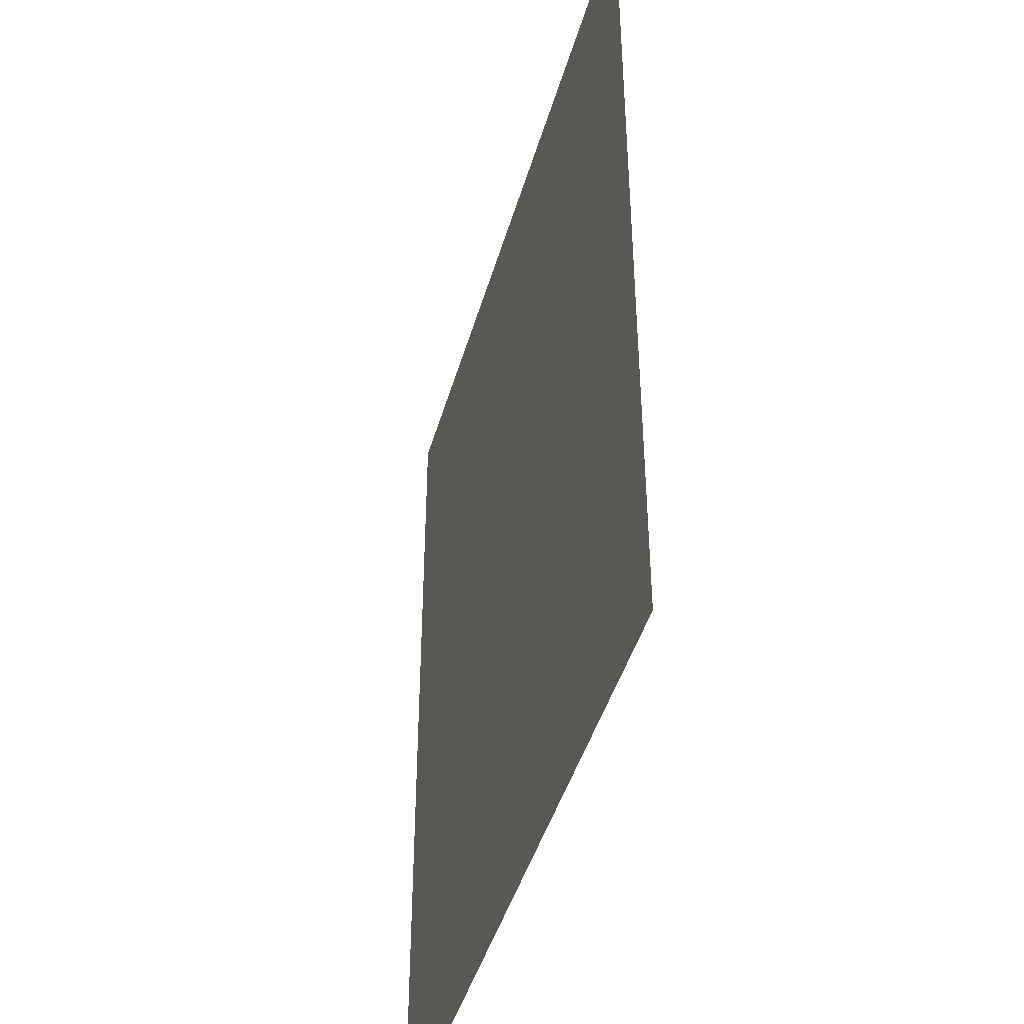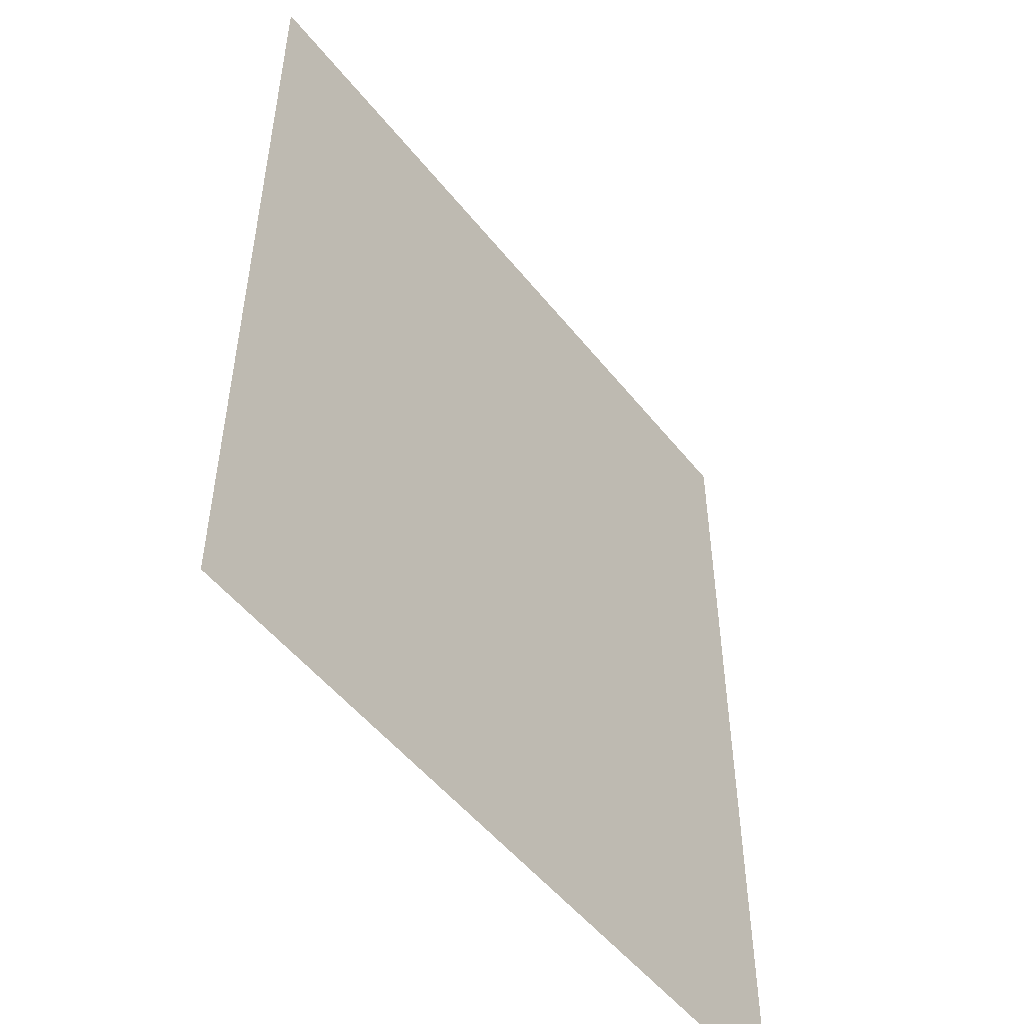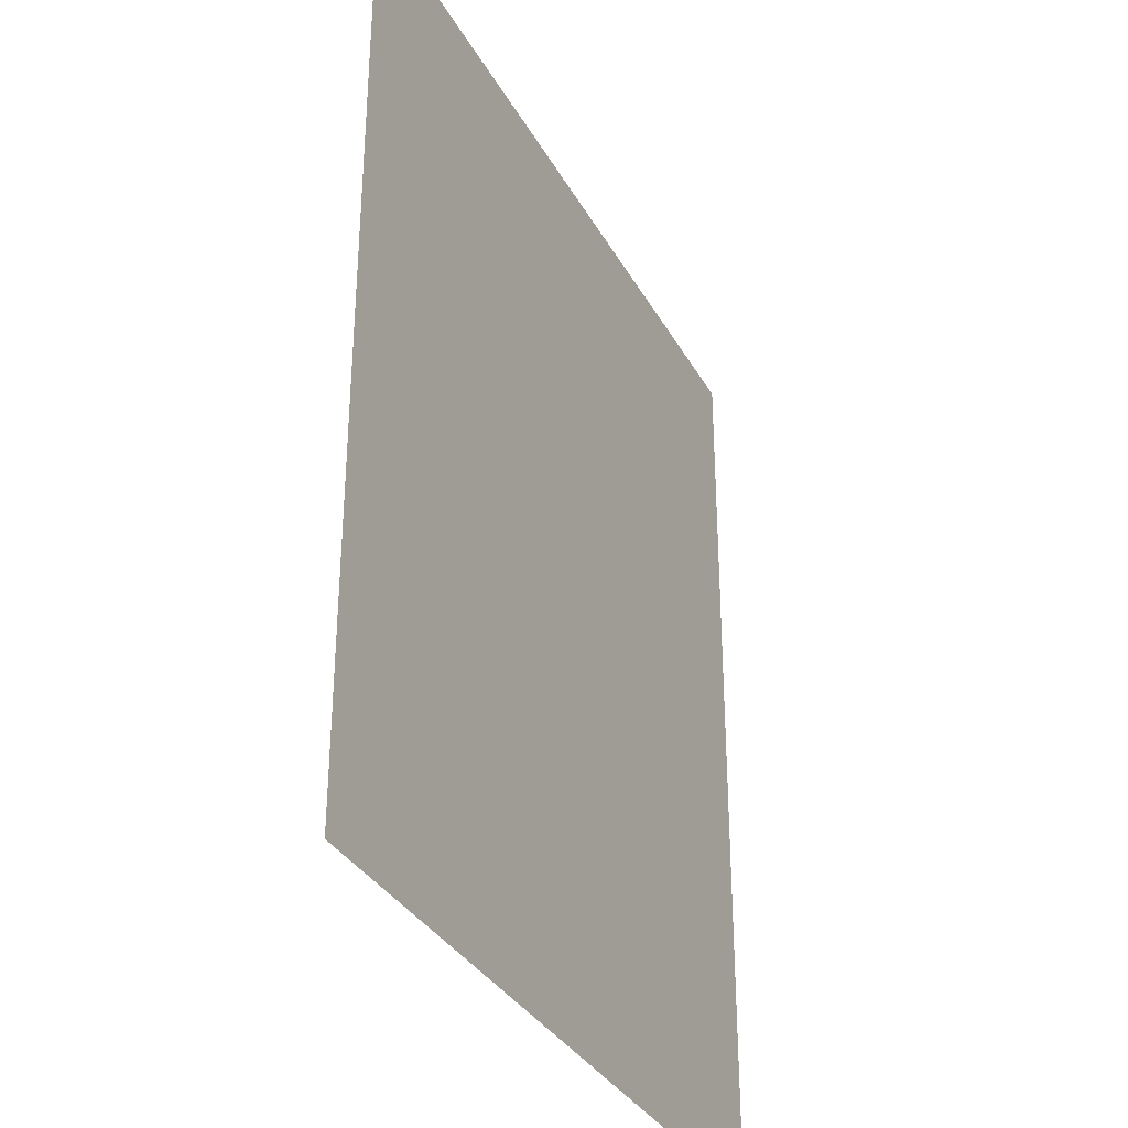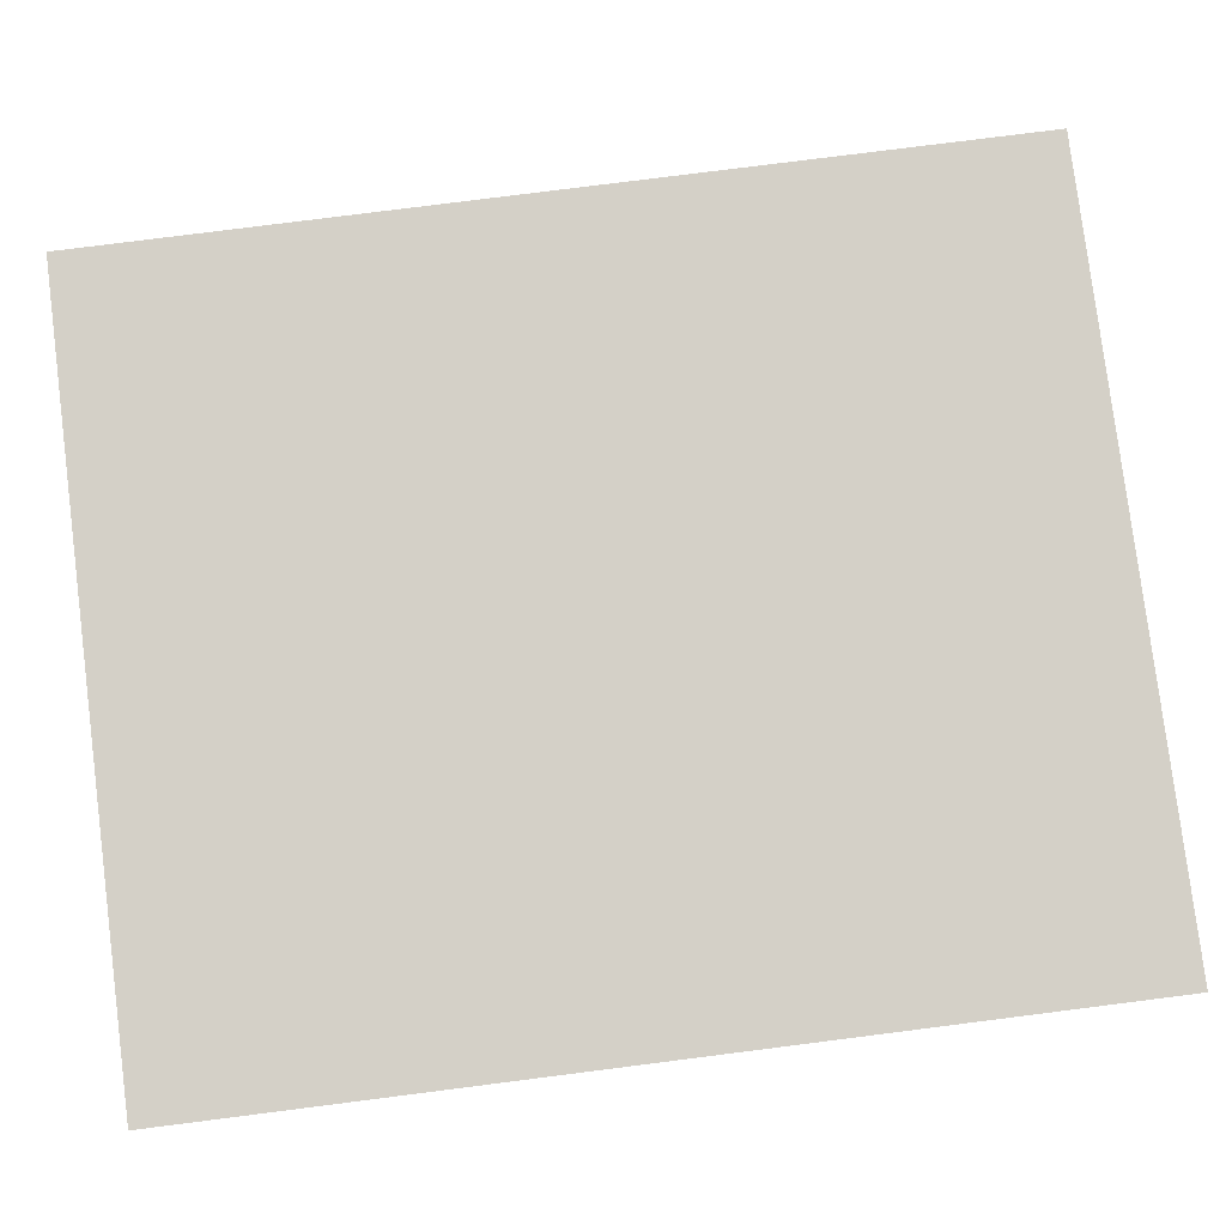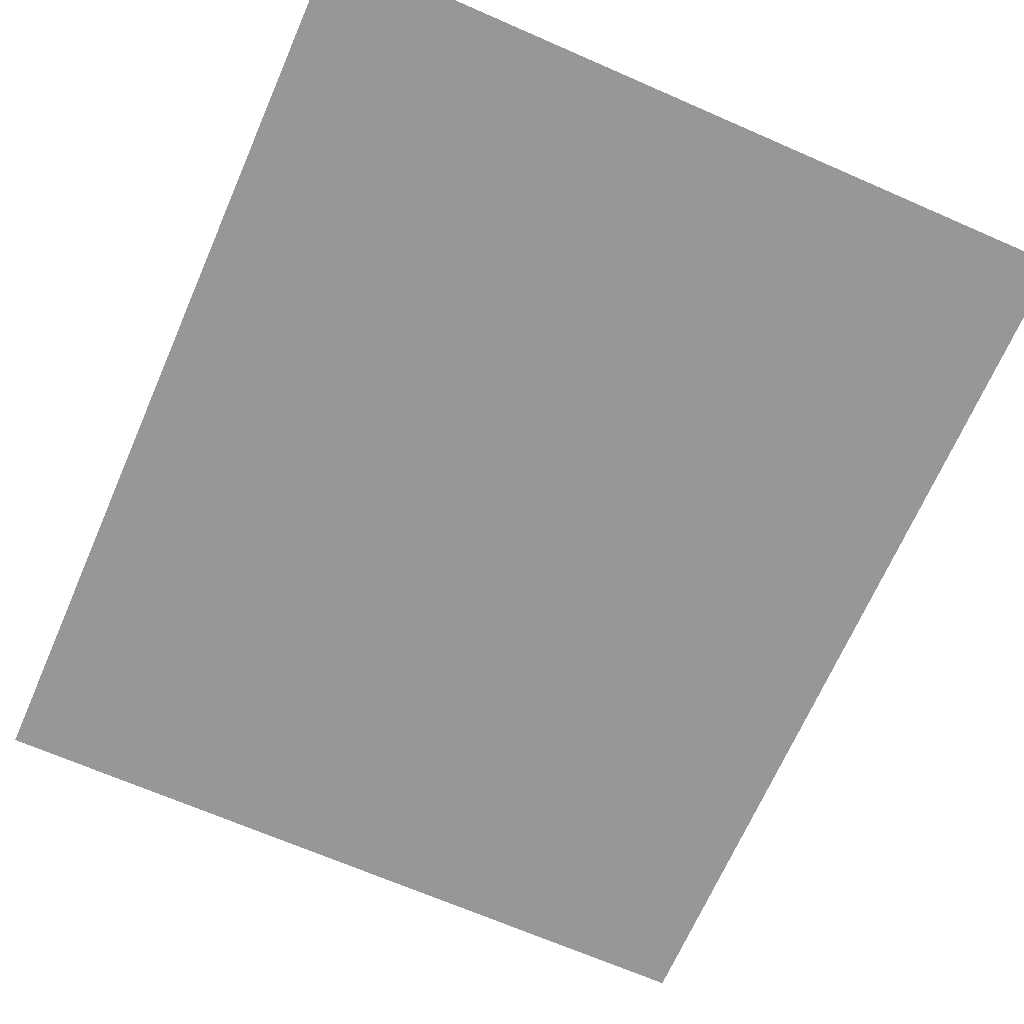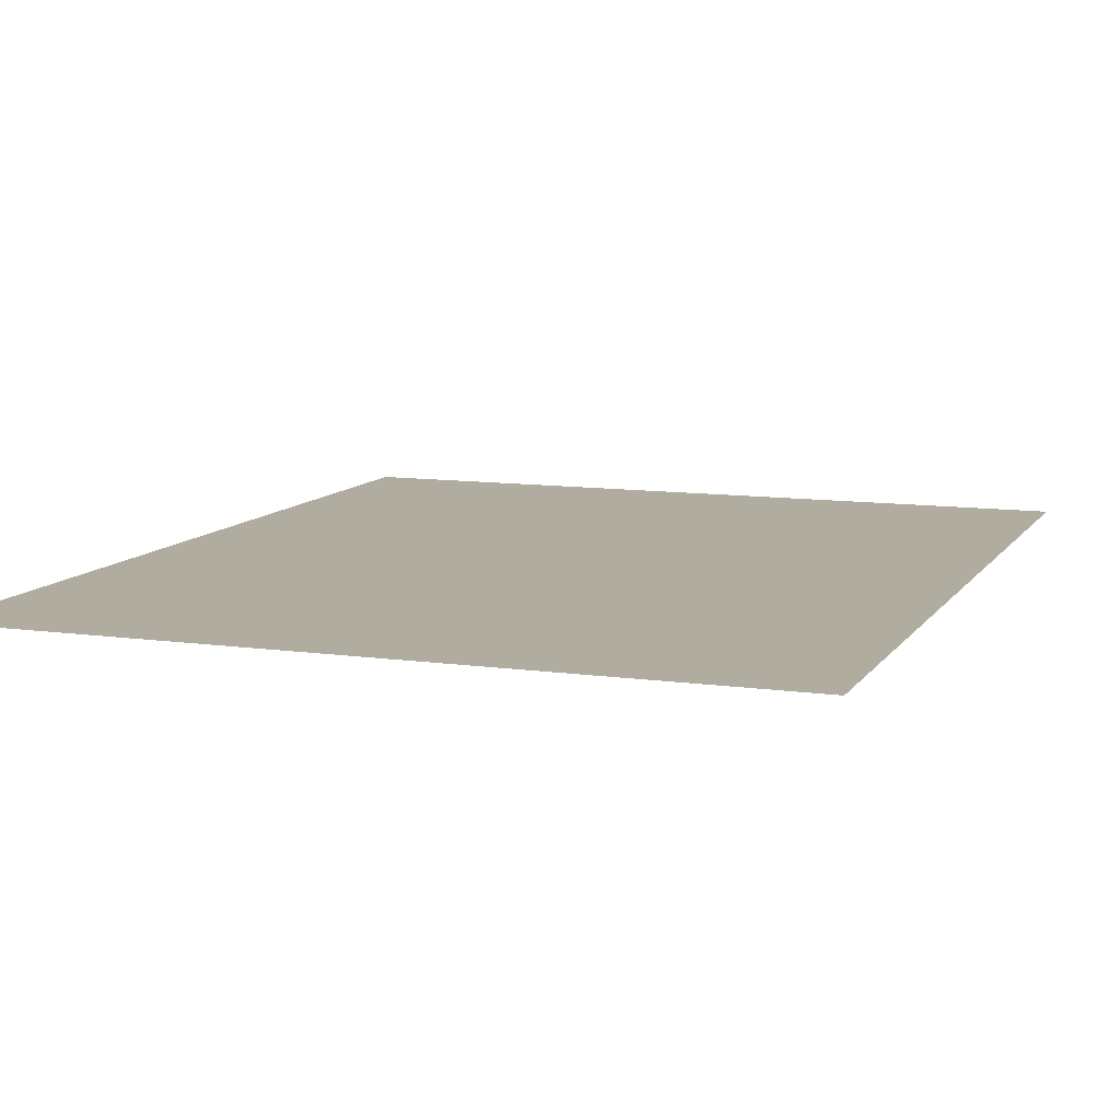
<metadata>
{"format":"obj","ext":"obj","renderer":"f3d","projection":"perspective","resolution":1024,"background":"white","views":[{"elev":-43.9,"azim":-105.6,"up":"+Z"},{"elev":-51.7,"azim":-52.7,"up":"+Z"},{"elev":-33.6,"azim":115.1,"up":"+Z"},{"elev":80.0,"azim":-97.2,"up":"+Y"},{"elev":-68.3,"azim":-23.6,"up":"+Y"},{"elev":10.0,"azim":20.1,"up":"+Y"}]}
</metadata>
<code>
g m_van_sticker_02
v -0.3201 -8.435e-17 0.3799
v -0.3201 8.435e-17 -0.3799
v 0.3201 8.435e-17 -0.3799
v 0.3201 -8.435e-17 0.3799
g m_van_sticker_02_0
f 3 2 1
f 4 3 1

</code>
